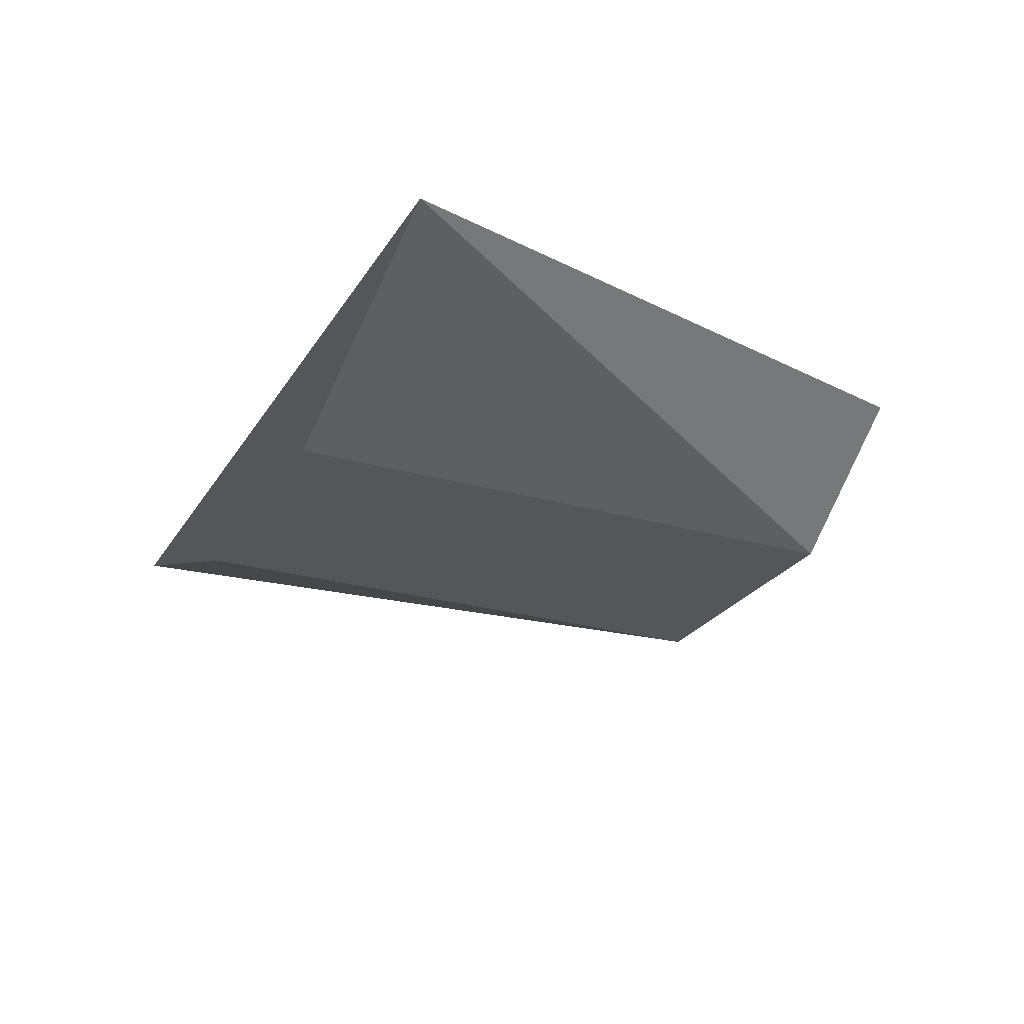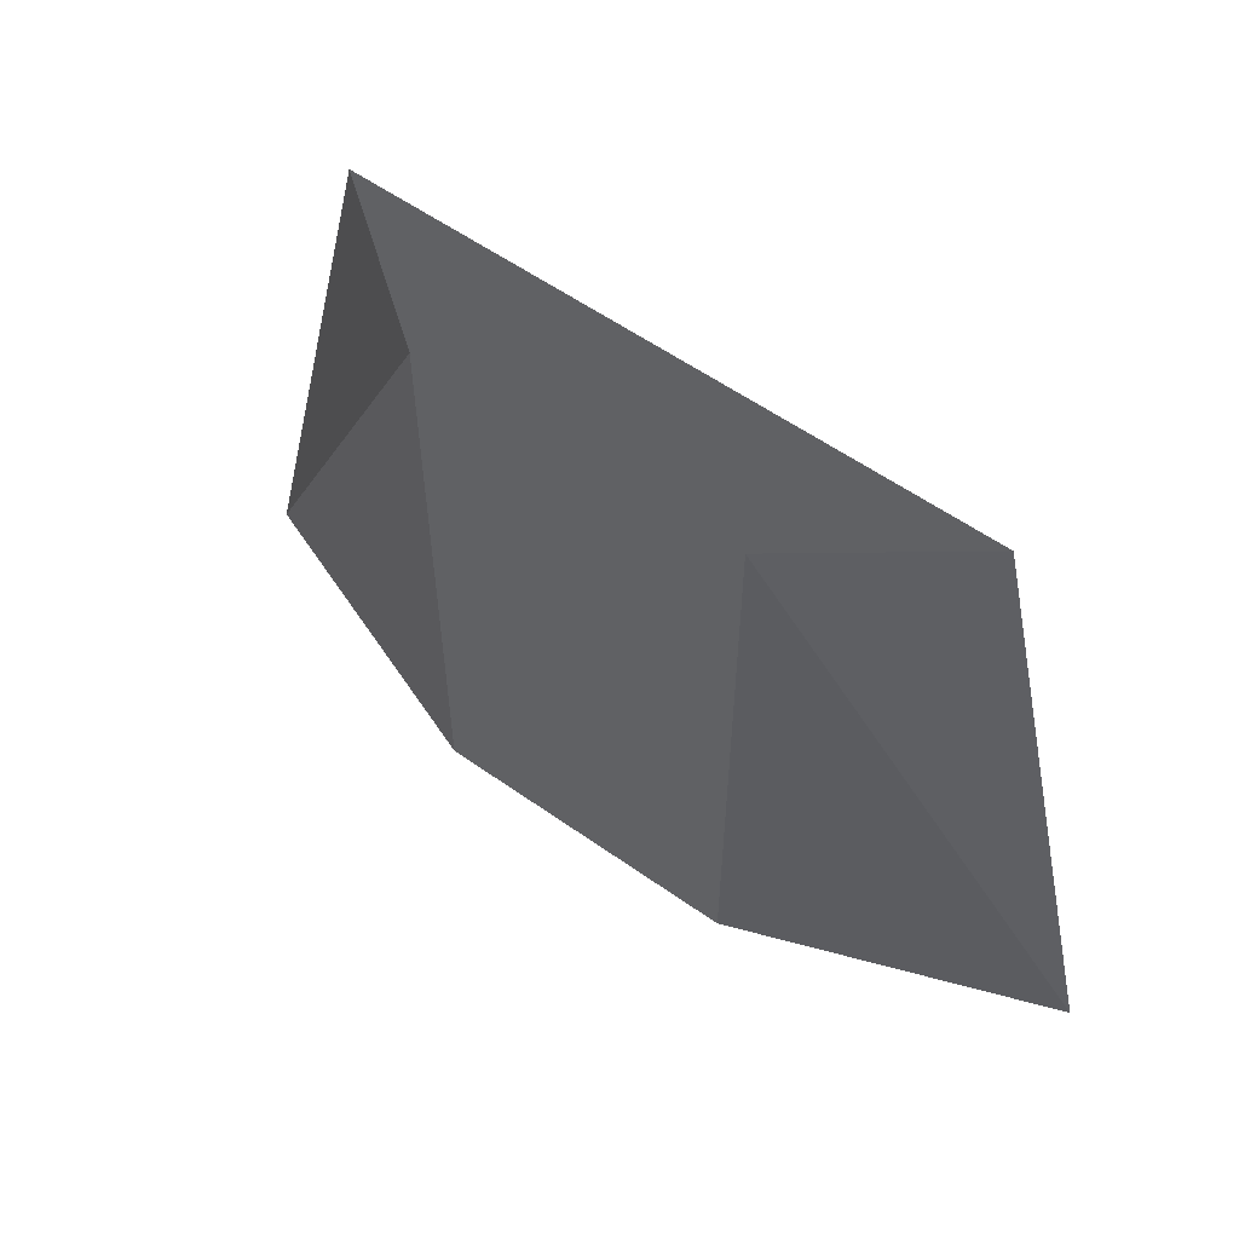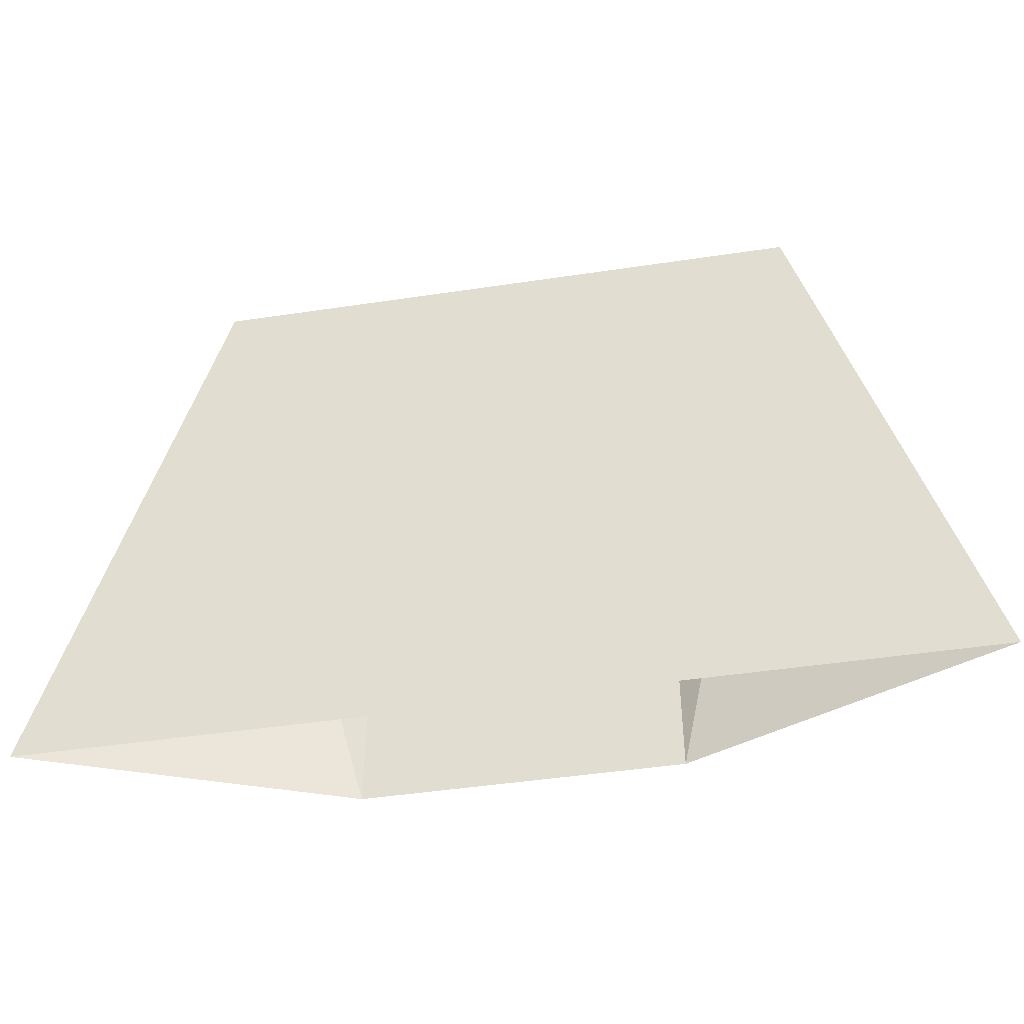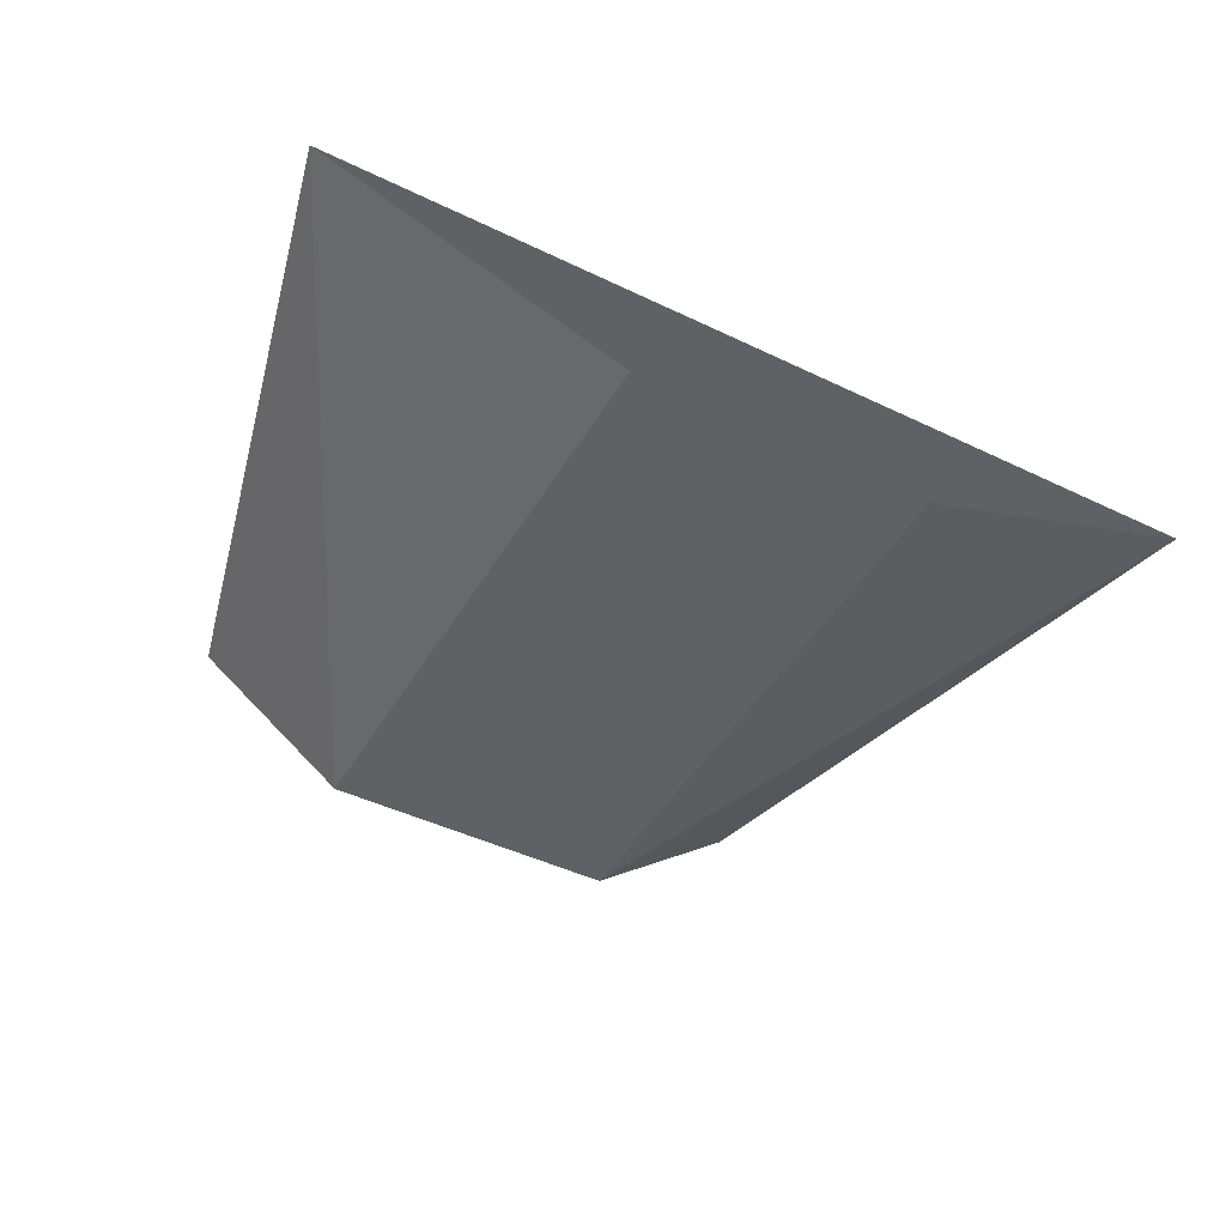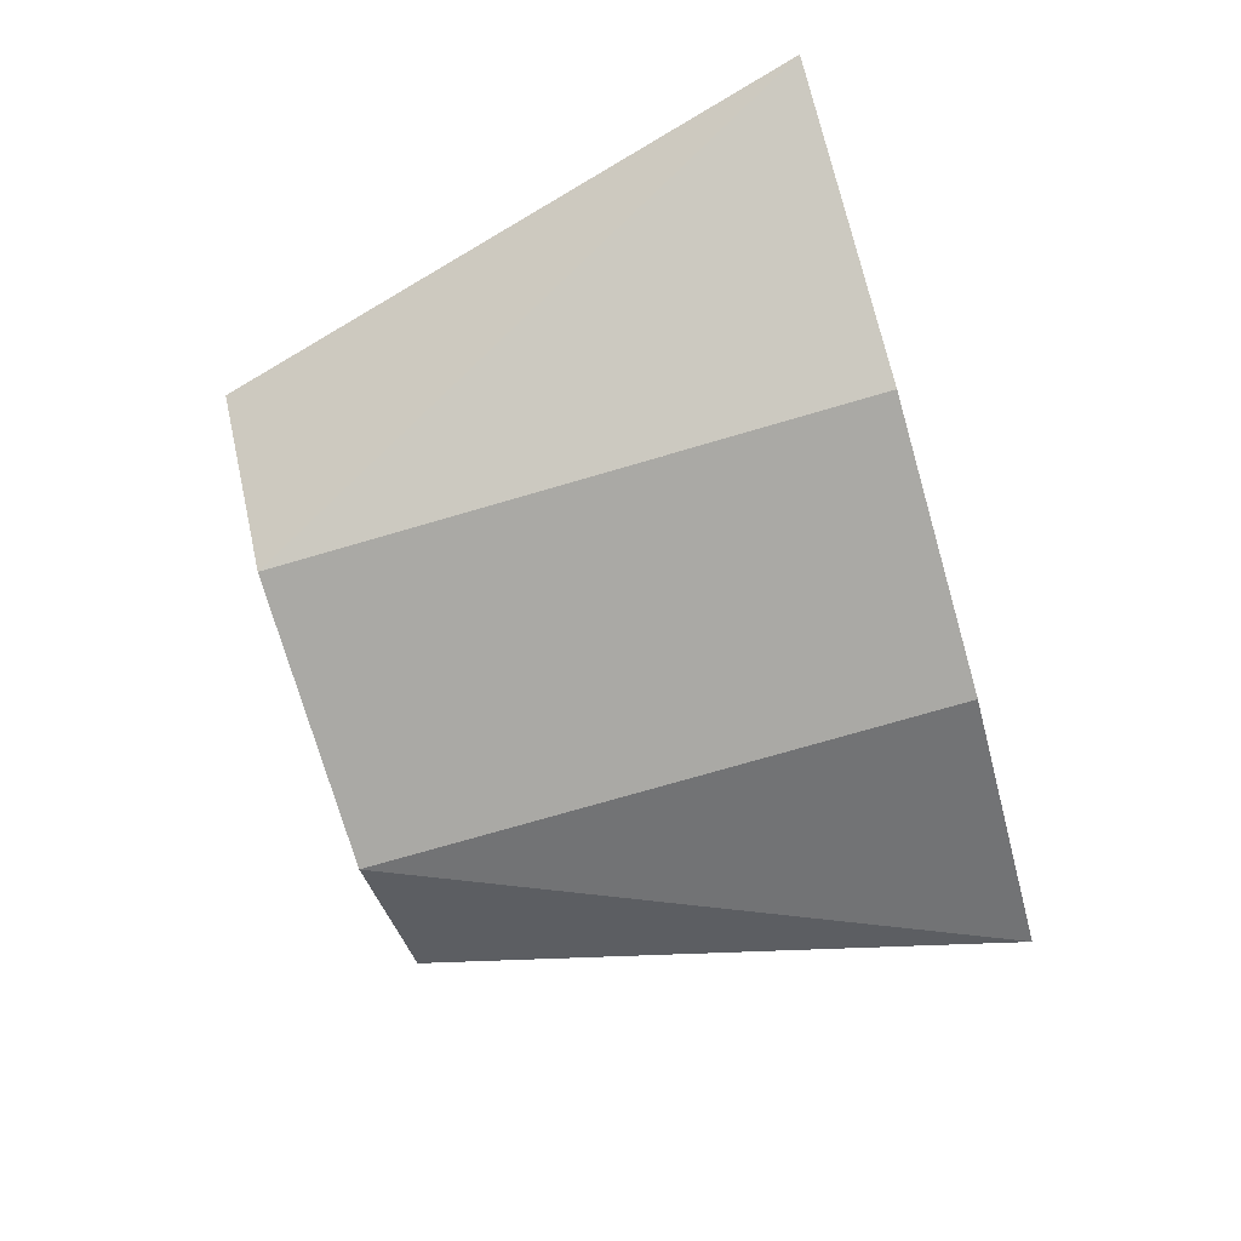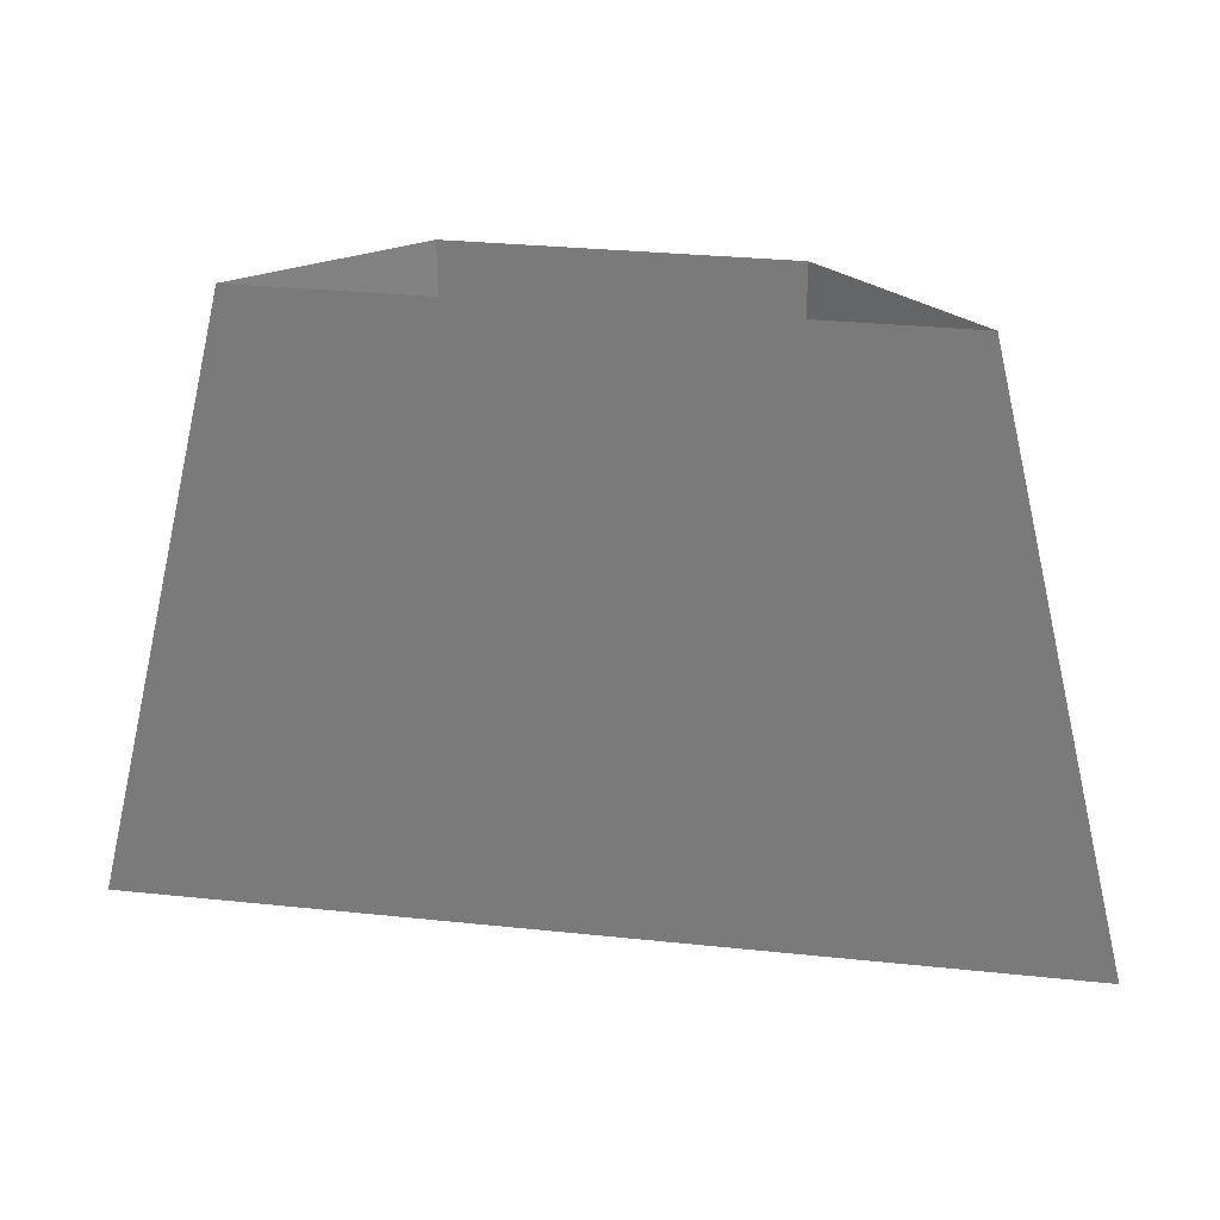
<metadata>
{"format":"obj","ext":"obj","renderer":"f3d","projection":"perspective","resolution":1024,"background":"white","views":[{"elev":-25.3,"azim":-115.0,"up":"+Y"},{"elev":57.9,"azim":36.2,"up":"+Z"},{"elev":-46.6,"azim":-170.3,"up":"+Z"},{"elev":-45.6,"azim":151.0,"up":"+Y"},{"elev":-75.3,"azim":106.2,"up":"+Y"},{"elev":30.5,"azim":-171.4,"up":"+Z"}]}
</metadata>
<code>
v 0.3438 -0.03125 0.2188
v 0.3438 -0.04688 0.2344
v -0.3359 -0.04688 0.2344
v -0.3359 -0.03125 0.2188
v -0.3359 -0.02344 0.2188
v -0.3359 -0.02344 0.25
v -0.3359 -0.007812 0.2344
v 0.3438 -0.007812 0.2344
v 0.3438 -0.02344 0.2188
v 0.3438 -0.02344 0.25
v -0.125 -0.1016 0.2188
v 0.125 -0.1016 0.2188
v 0.125 -0.1016 -0.2812
v -0.125 -0.1016 -0.2812
v -0.25 -0.007812 0.2188
v -0.375 -0.007812 -0.2812
v 0.25 -0.007812 0.2188
v 0.375 -0.007812 -0.2812
v 0.125 -0.007812 0.2188
v 0.125 -0.007812 -0.2812
v -0.125 -0.007812 0.2188
v -0.125 -0.007812 -0.2812
f 1 2 3
f 1 3 4
f 4 3 5
f 5 3 6
f 5 6 7
f 5 7 8
f 5 8 9
f 9 8 1
f 1 8 2
f 2 8 10
f 2 10 6
f 2 6 3
f 10 8 7
f 10 7 6
f 11 12 13
f 11 13 14
f 11 14 15
f 11 15 16
f 11 16 14
f 11 14 12
f 12 14 13
f 12 13 17
f 12 17 18
f 12 18 13
f 13 18 17
f 17 18 19
f 17 19 20
f 17 20 18
f 18 20 19
f 19 20 21
f 19 21 22
f 19 22 20
f 20 22 21
f 21 22 15
f 21 15 16
f 21 16 22
f 22 16 15
f 15 14 16

</code>
